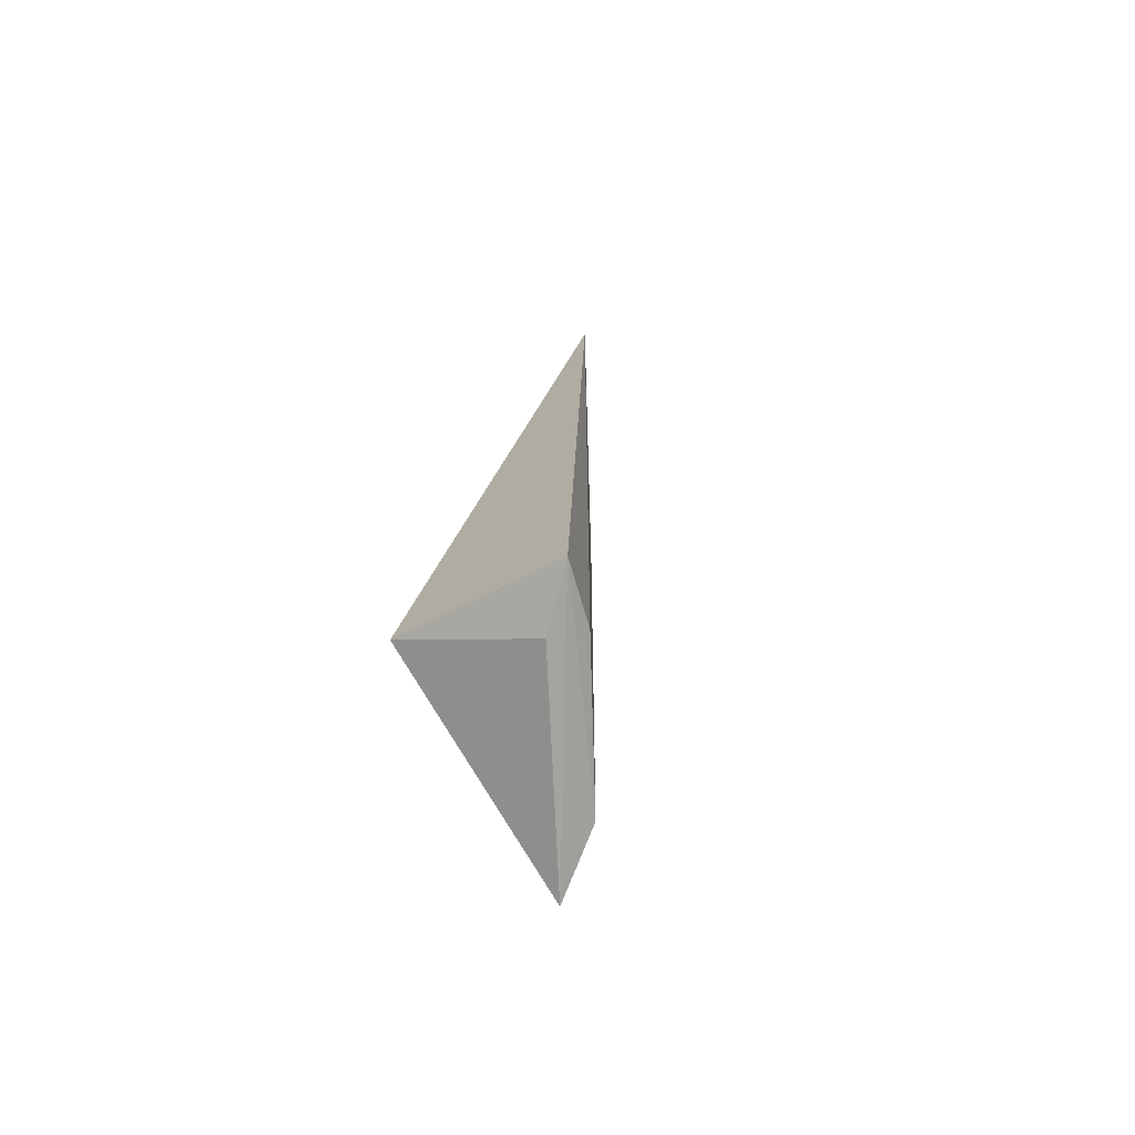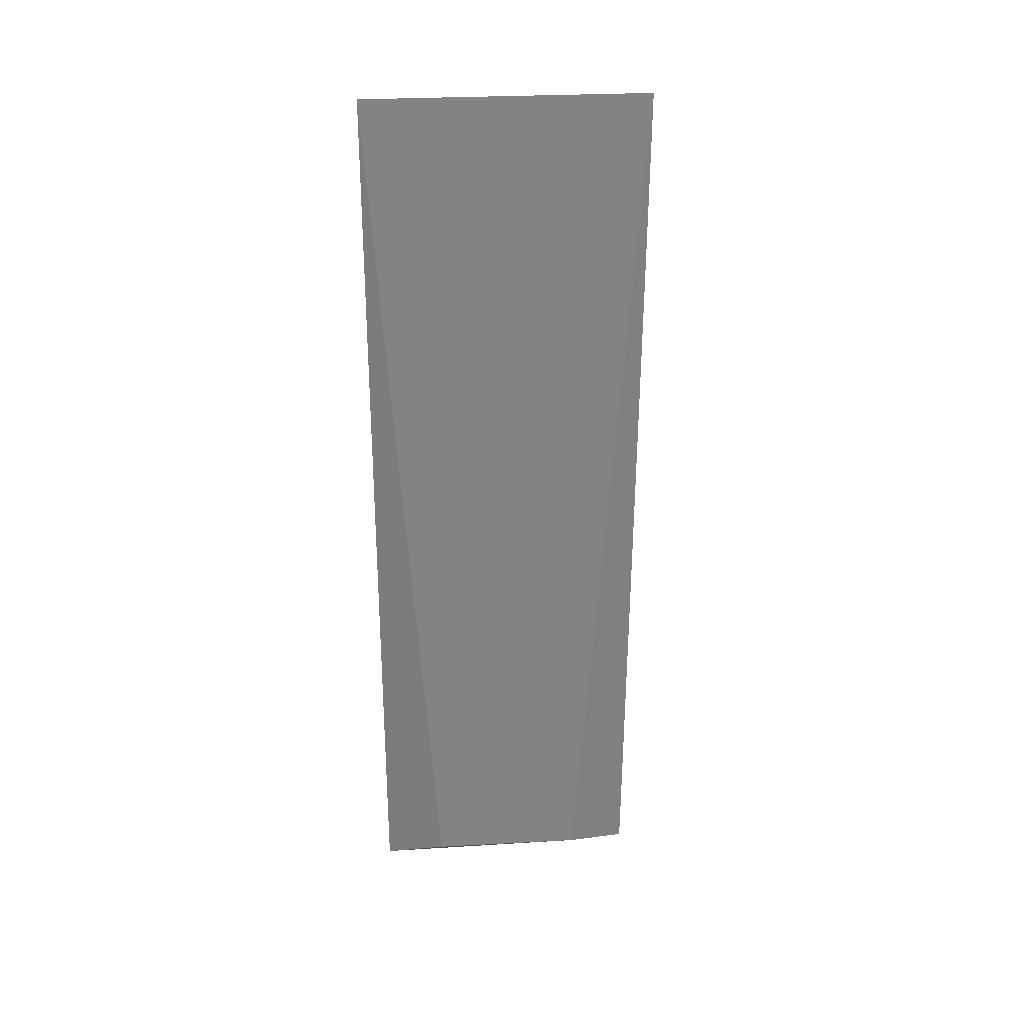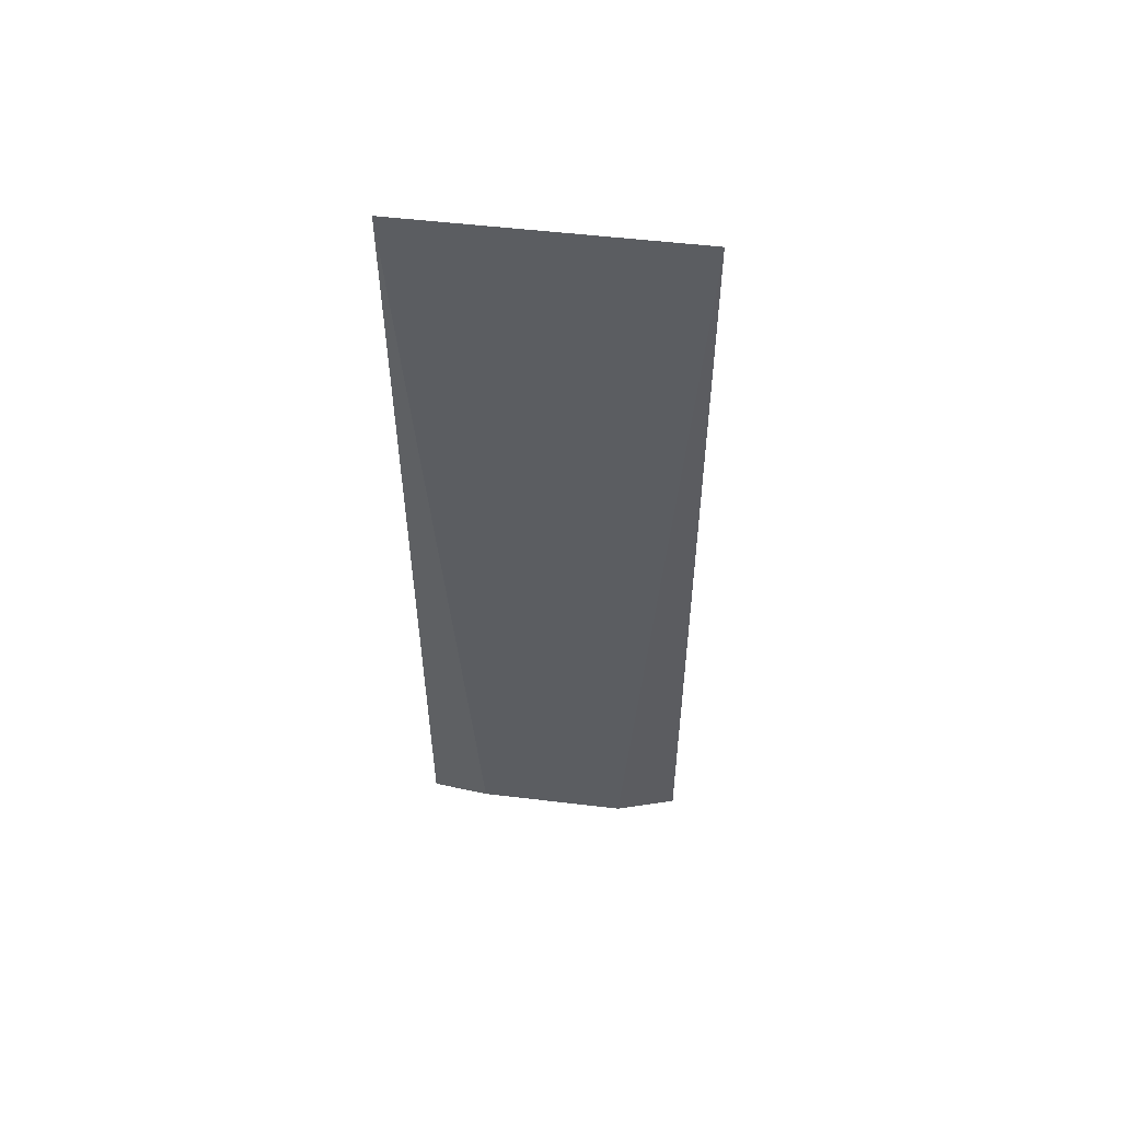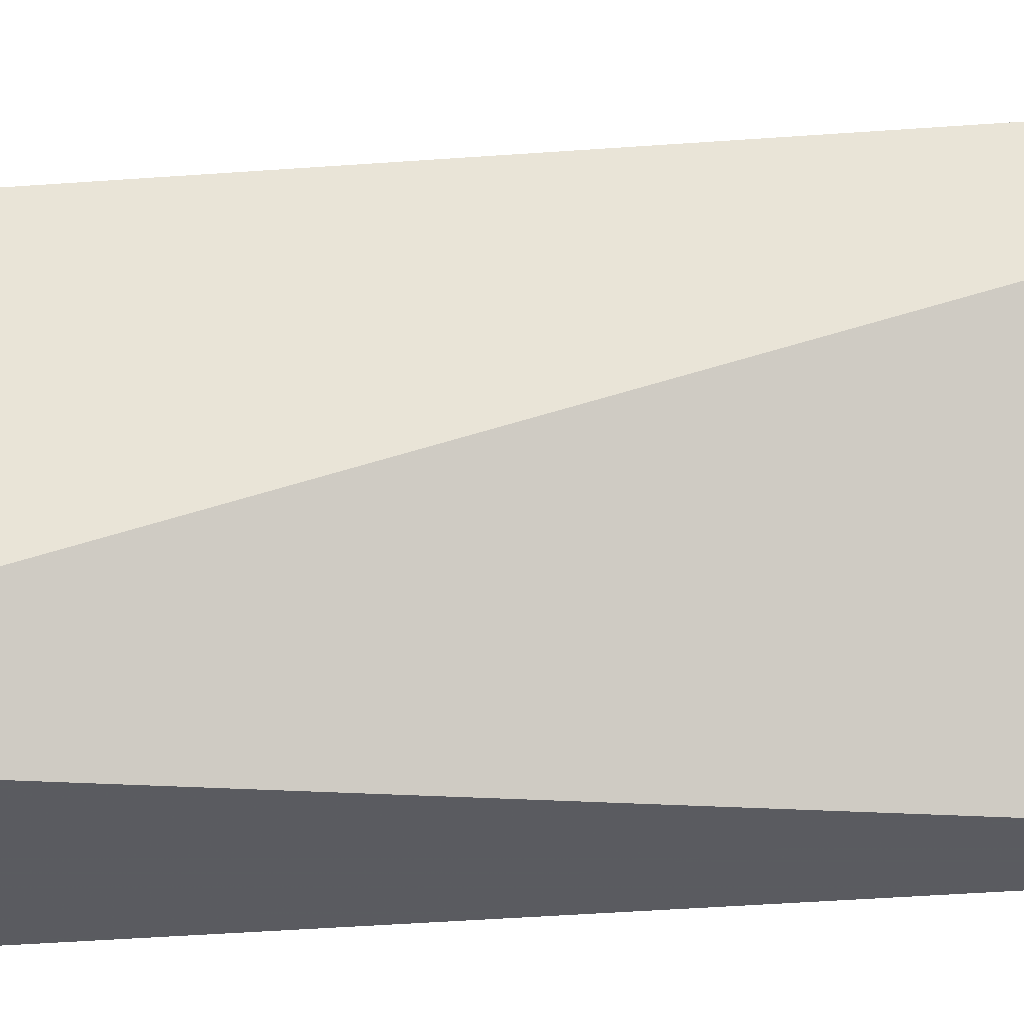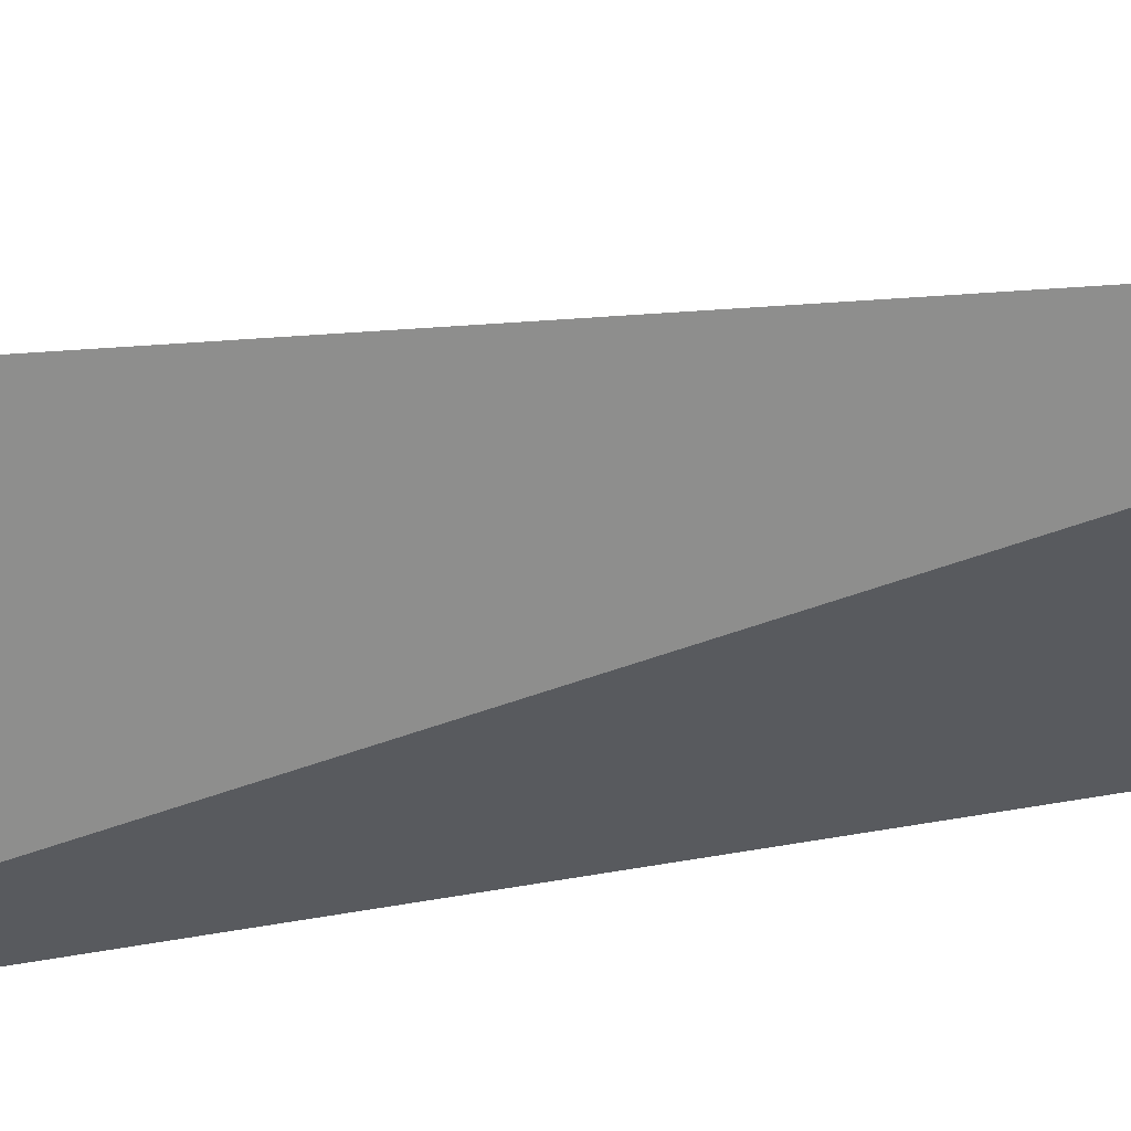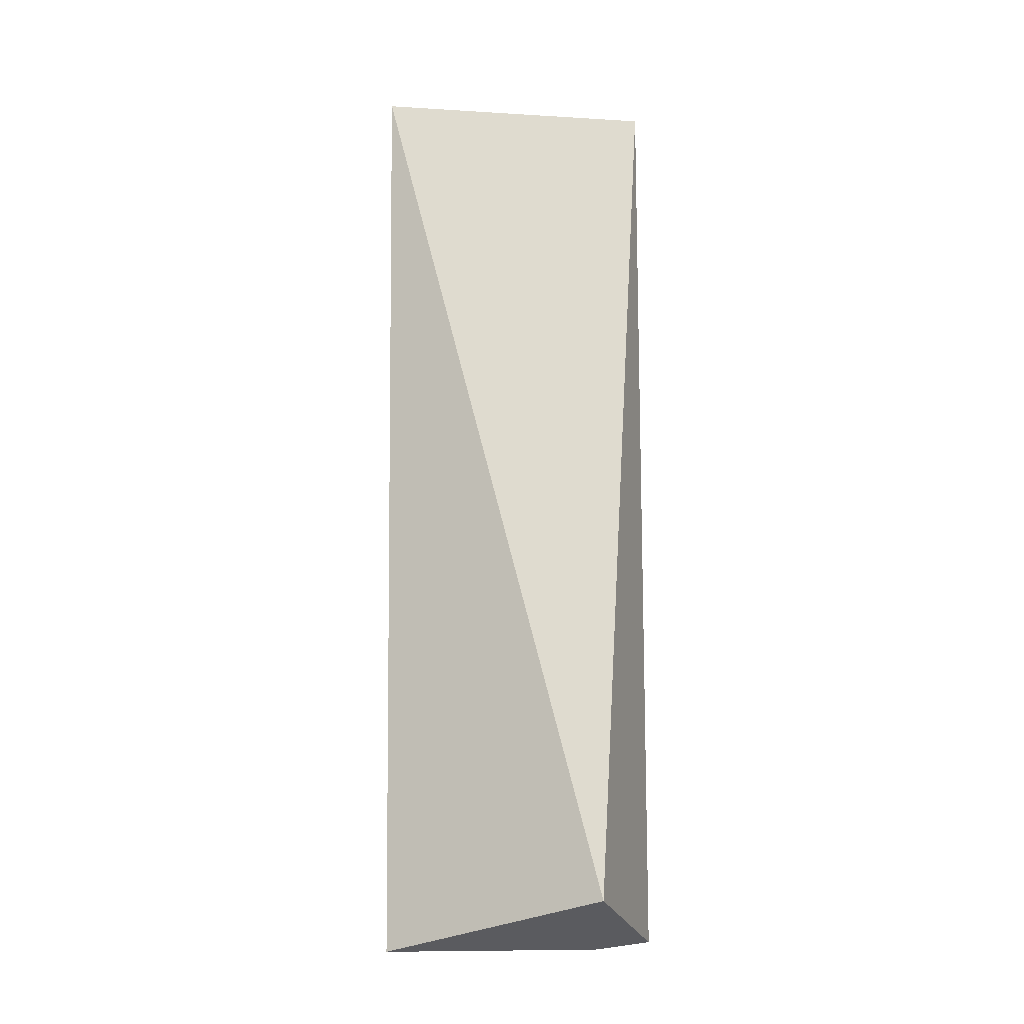
<metadata>
{"format":"obj","ext":"obj","renderer":"f3d","projection":"perspective","resolution":1024,"background":"white","views":[{"elev":-73.1,"azim":-151.5,"up":"+Y"},{"elev":29.0,"azim":-67.8,"up":"+Y"},{"elev":52.9,"azim":-56.0,"up":"+Y"},{"elev":-30.8,"azim":96.9,"up":"+Z"},{"elev":31.1,"azim":86.3,"up":"+Z"},{"elev":-8.6,"azim":107.3,"up":"+Y"}]}
</metadata>
<code>
v -0.09371 -0.1419 0.2672
v -0.08922 -0.1295 0.216
v -0.1004 0.05898 0.2708
v -0.1066 0.05898 0.2586
v -0.1239 -0.141 0.2143
v -0.1144 -0.1421 0.2245
v -0.1279 0.05898 0.2163
v -0.1055 -0.1378 0.2581
v -0.1207 -0.1378 0.2278
f 1 2 3
f 3 2 4
f 6 5 2
f 6 2 1
f 6 1 5
f 7 4 2
f 7 2 5
f 7 3 4
f 8 5 1
f 8 1 3
f 9 7 5
f 9 5 8
f 9 8 3
f 9 3 7

</code>
